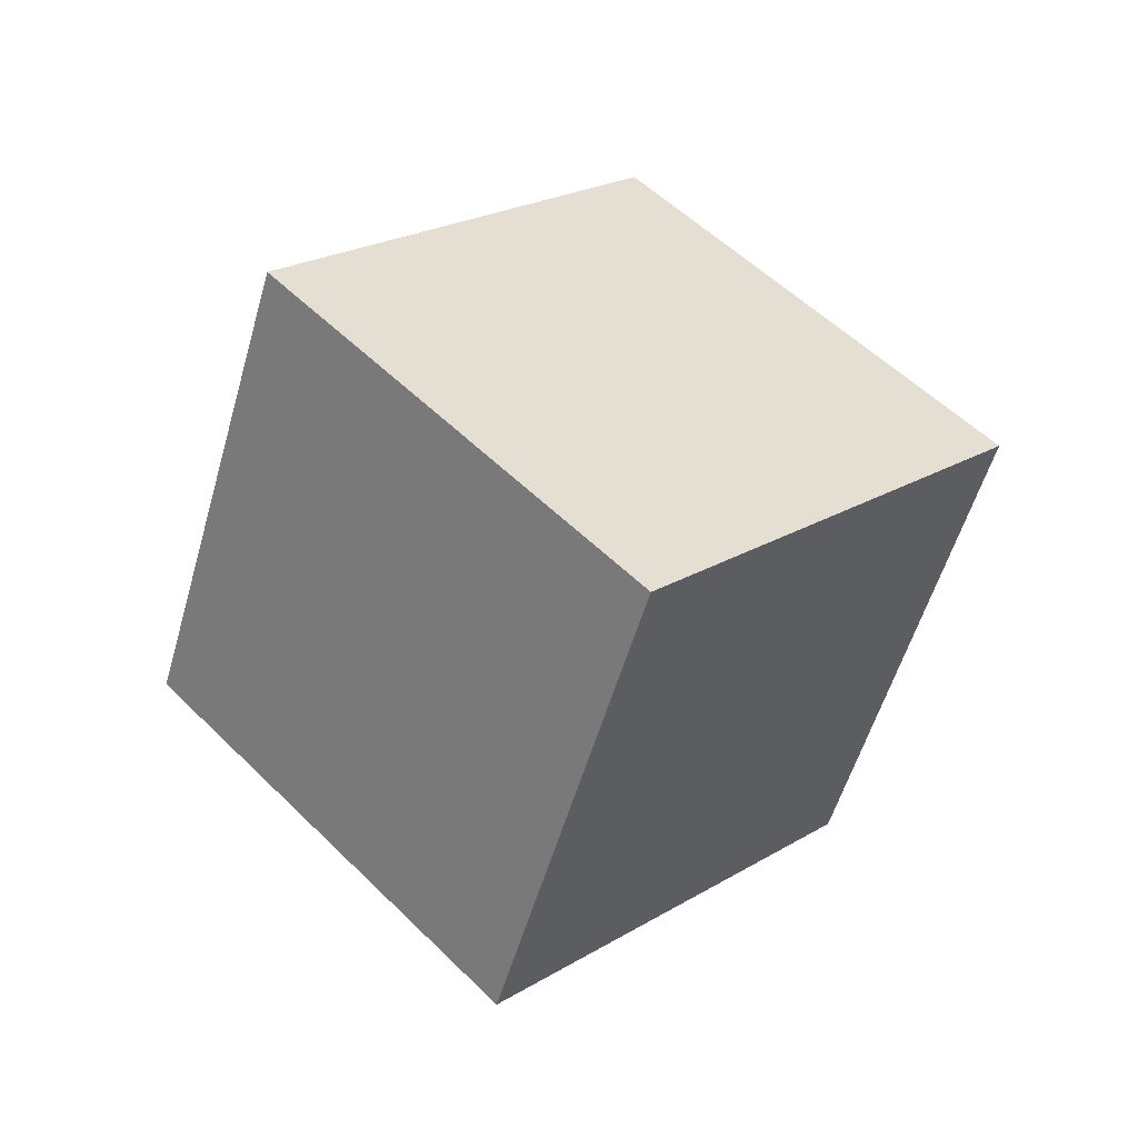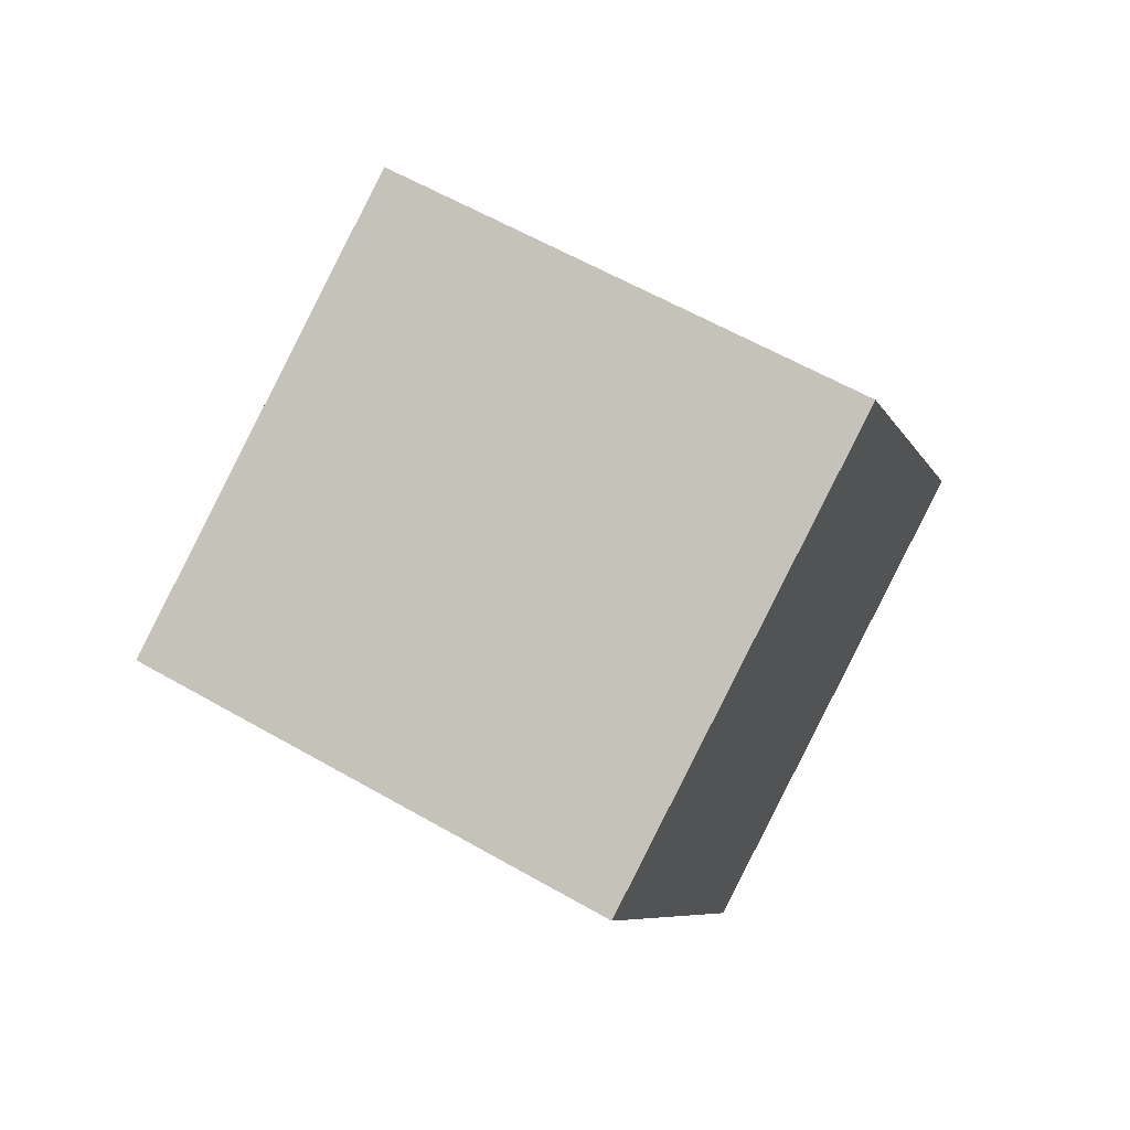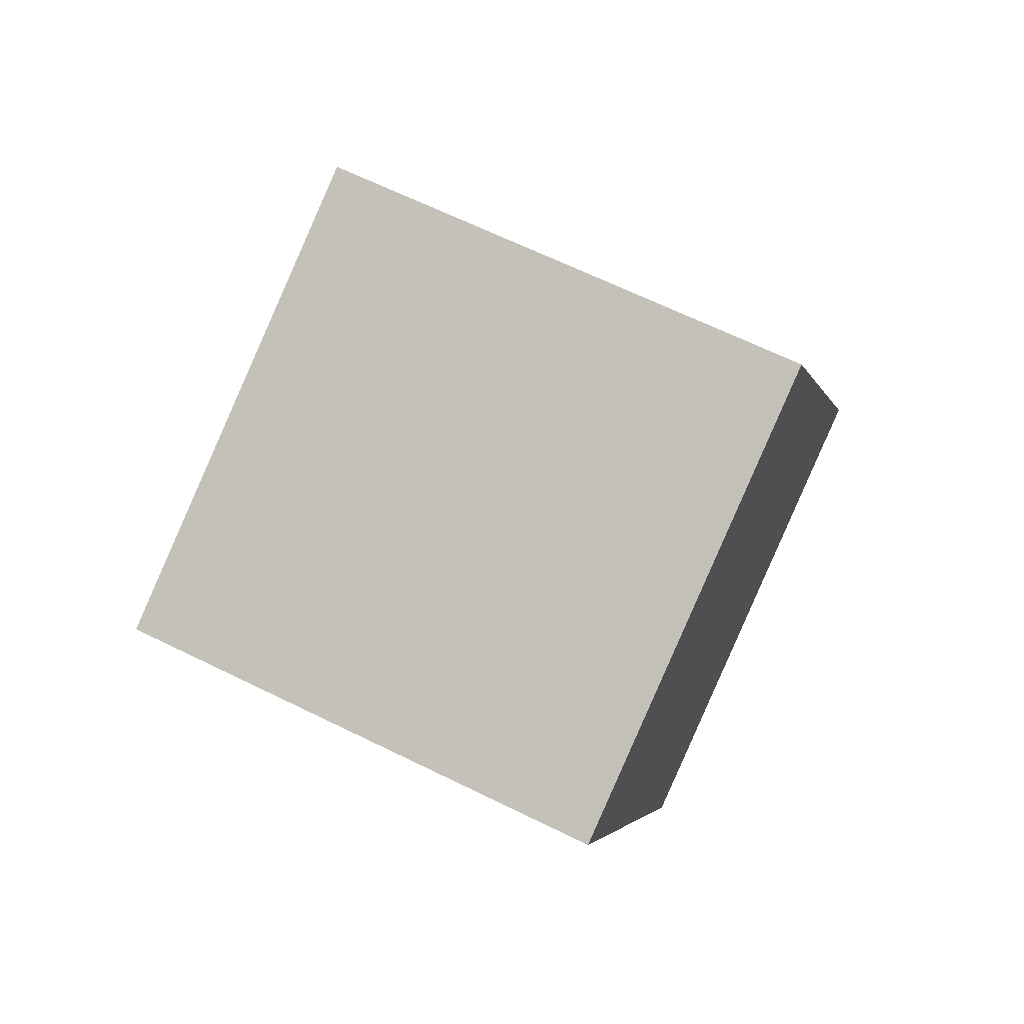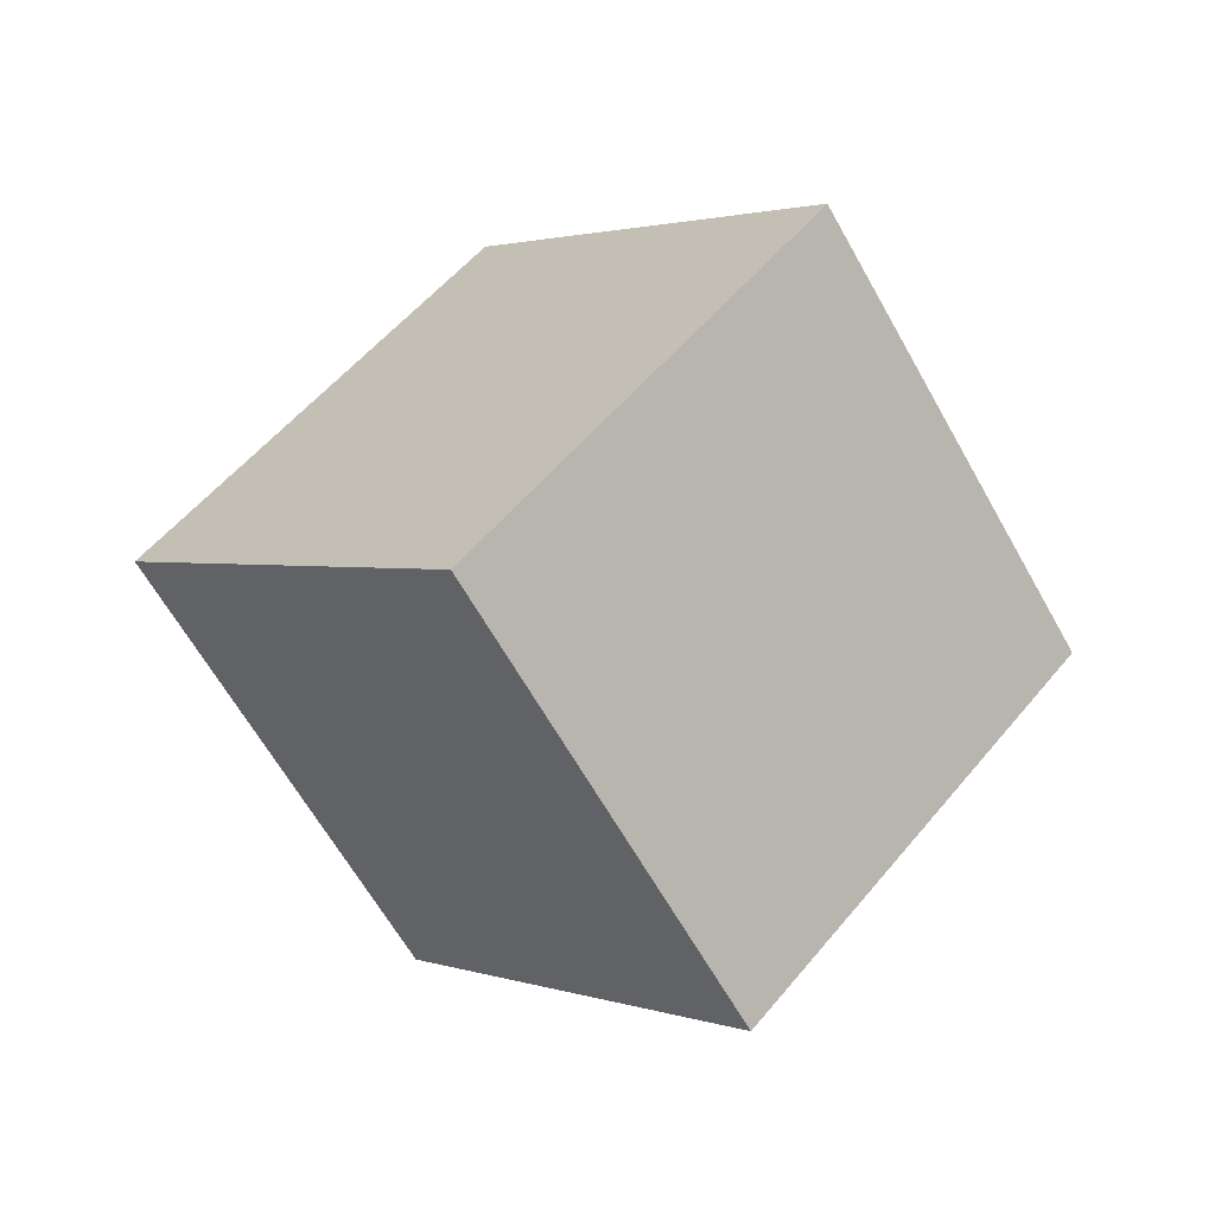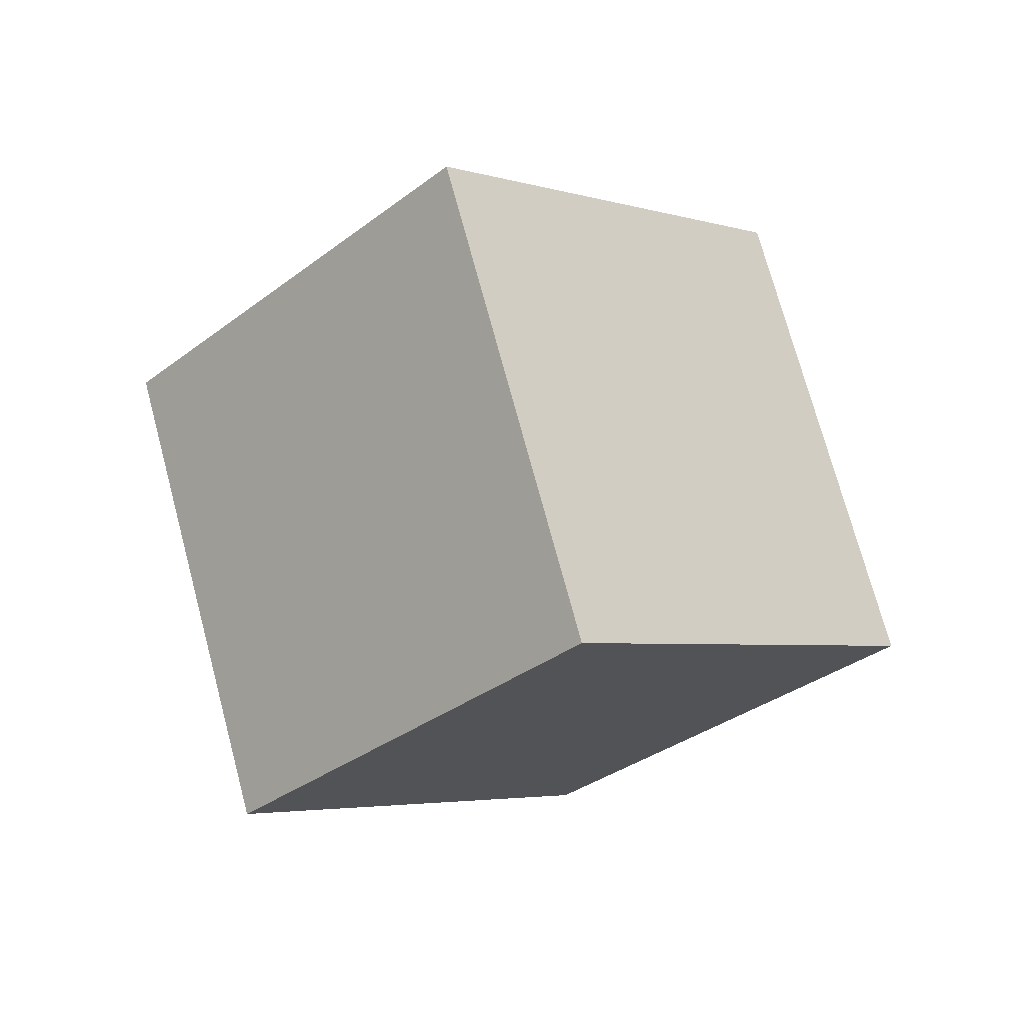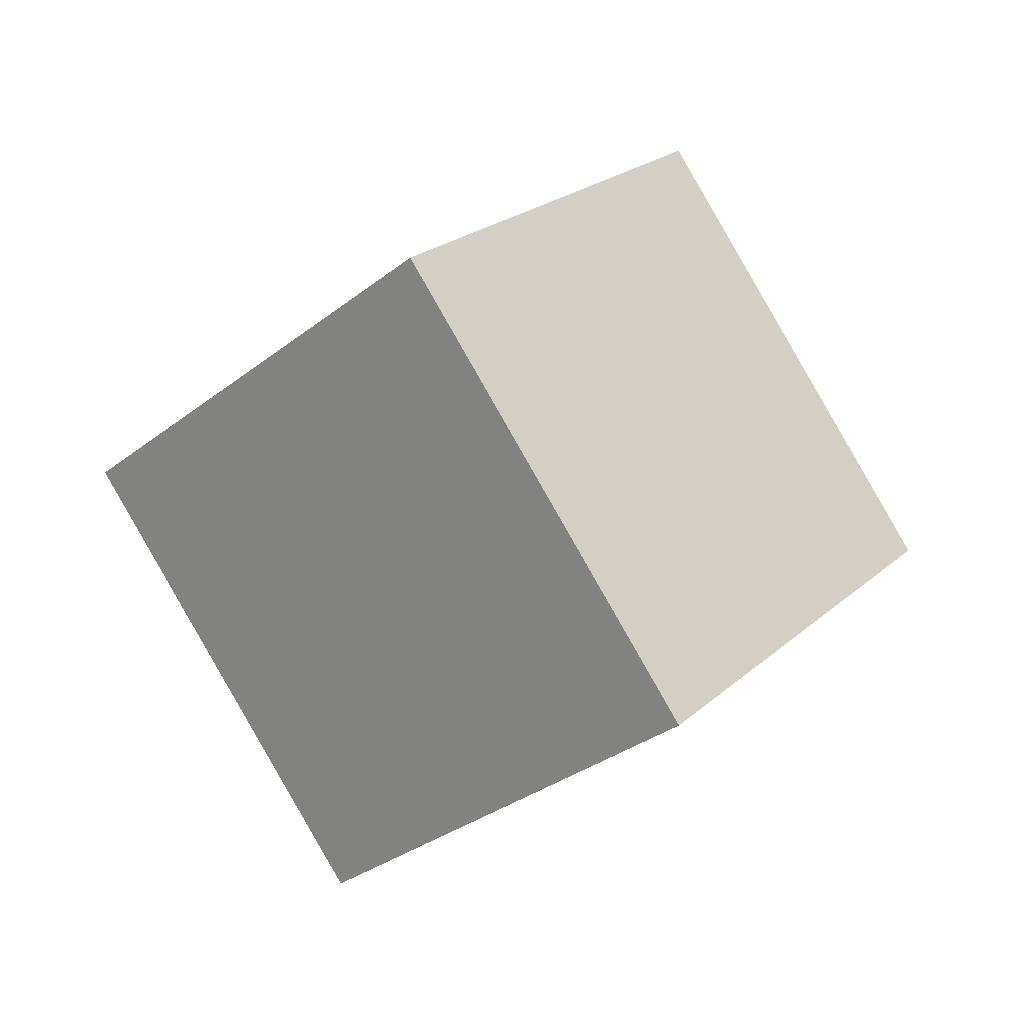
<metadata>
{"format":"obj","ext":"obj","renderer":"f3d","projection":"perspective","resolution":1024,"background":"white","views":[{"elev":-53.2,"azim":134.4,"up":"+Z"},{"elev":14.9,"azim":-25.6,"up":"+Y"},{"elev":-64.8,"azim":-66.4,"up":"+Y"},{"elev":-62.3,"azim":-1.0,"up":"+Z"},{"elev":72.0,"azim":-44.9,"up":"+Z"},{"elev":-3.1,"azim":175.1,"up":"+Y"}]}
</metadata>
<code>
o Cube
v 2.225 0.8589 -0.9
v 1 1.566 -2.314
v -0.2247 2.273 -0.9
v 1 1.566 0.5142
v 1.225 -0.8731 -0.9
v -1e-06 -0.166 -2.314
v -1.225 0.5411 -0.9
v 0 -0.166 0.5142
f 2 4 1
f 8 6 5
f 1 6 2
f 6 3 2
f 7 4 3
f 1 8 5
f 2 3 4
f 8 7 6
f 1 5 6
f 6 7 3
f 7 8 4
f 1 4 8

</code>
